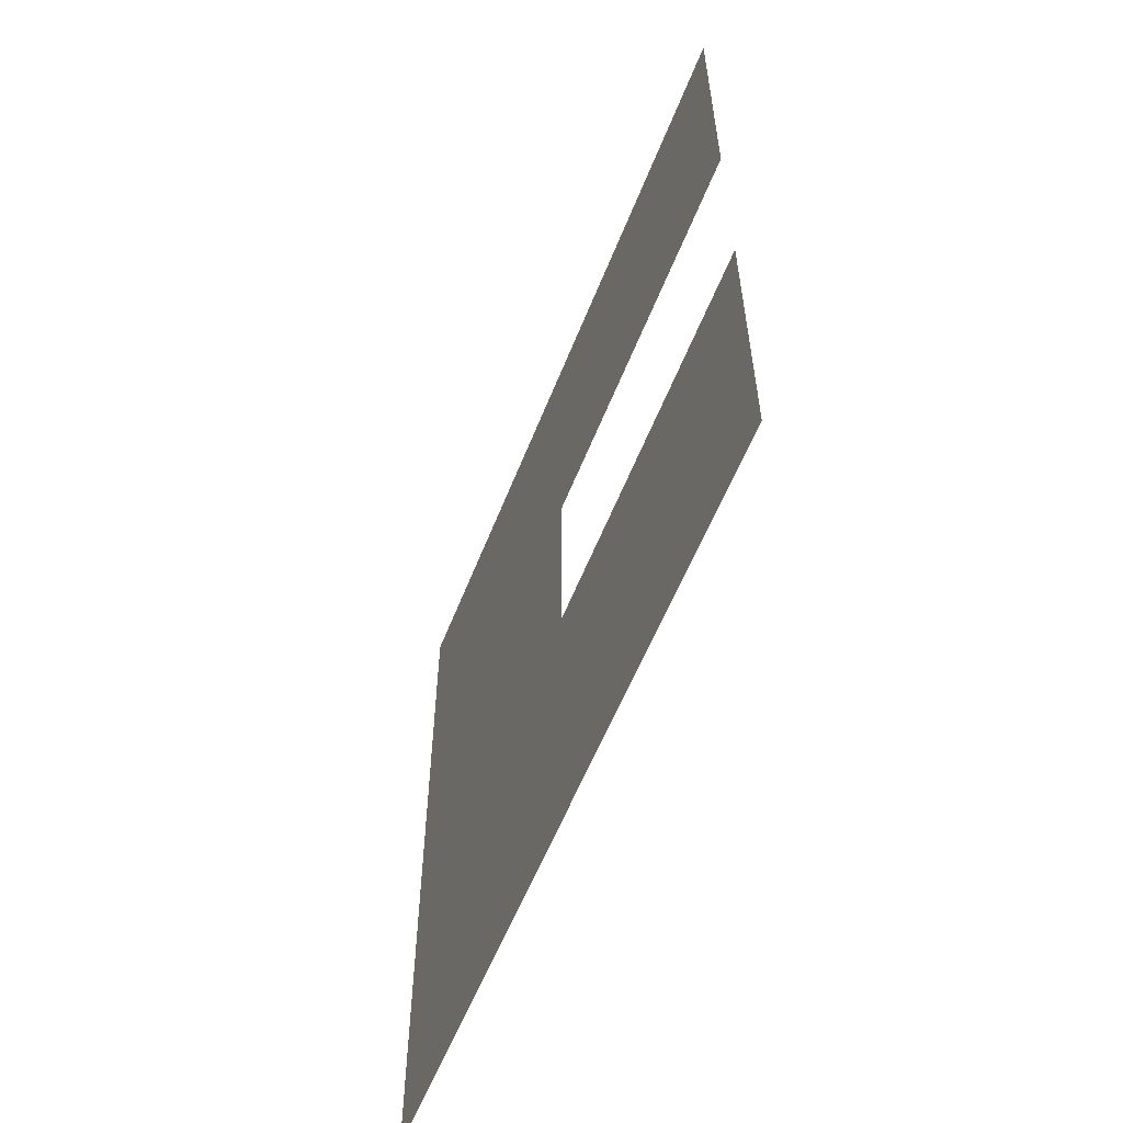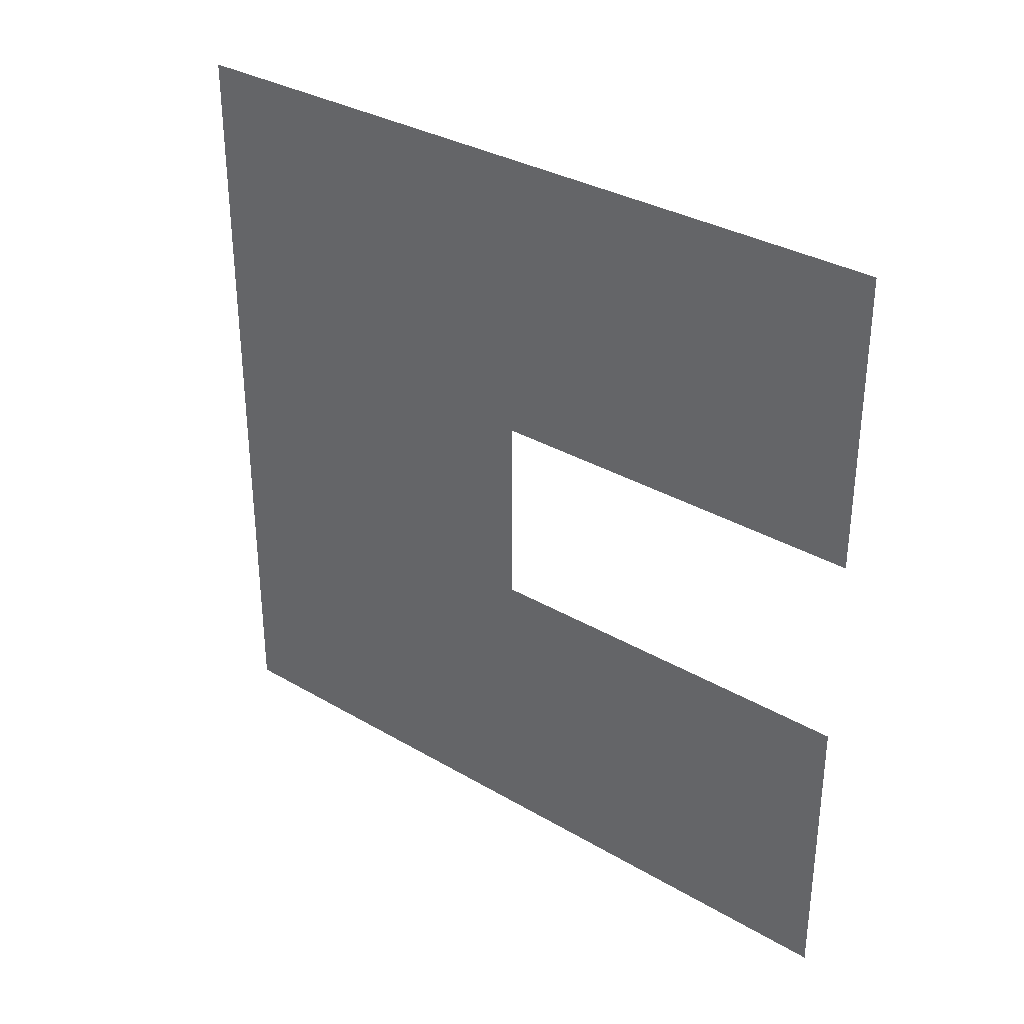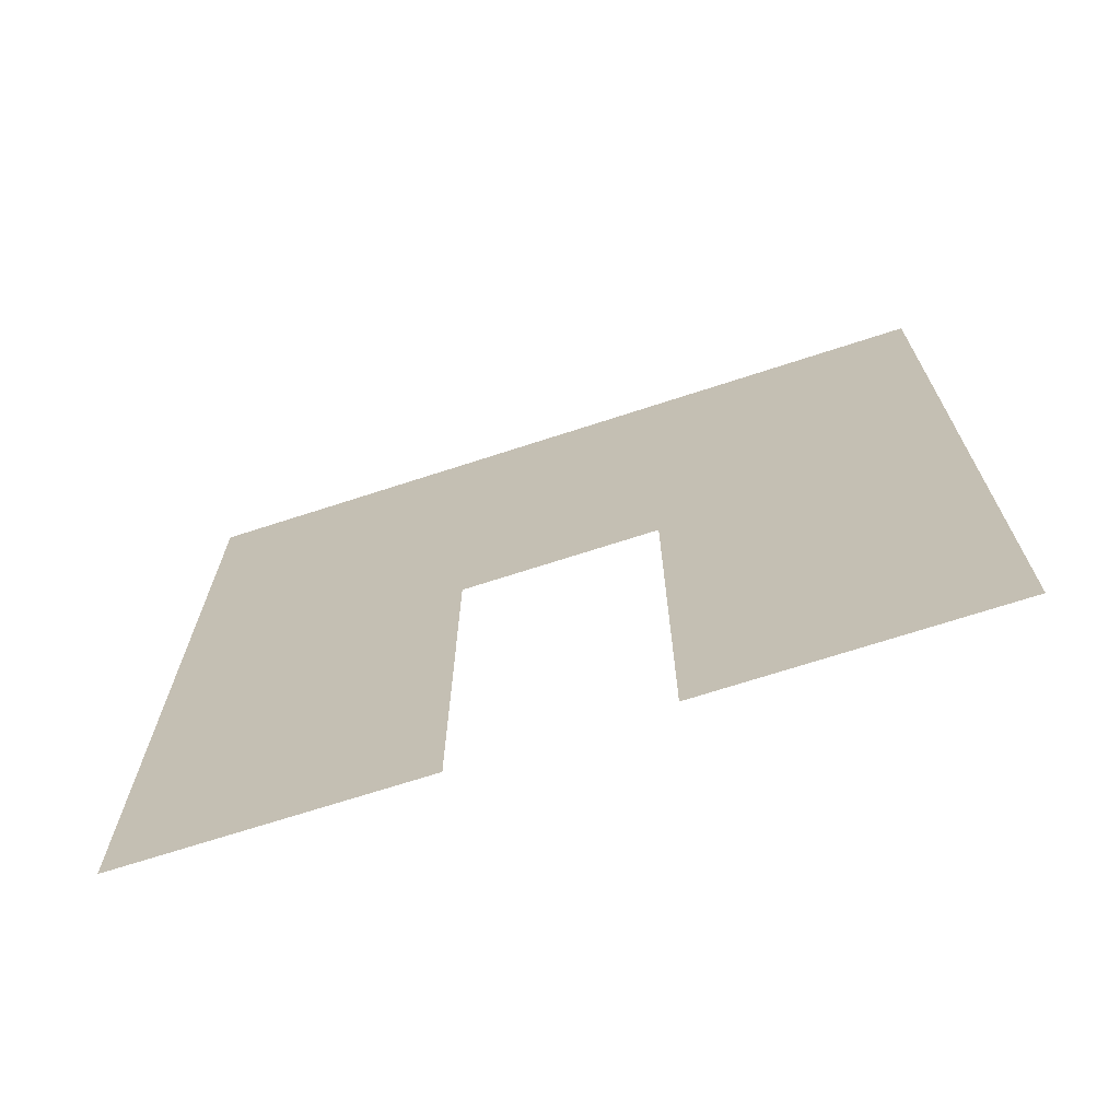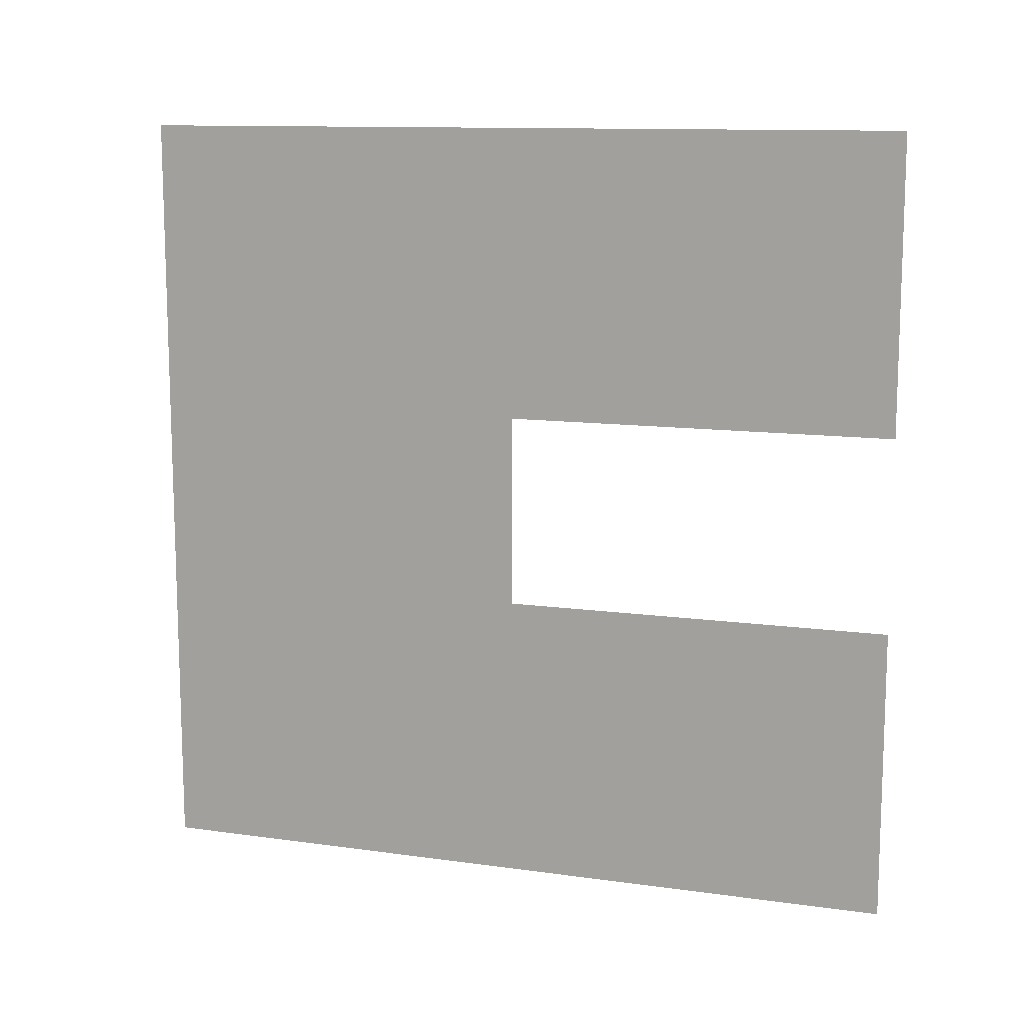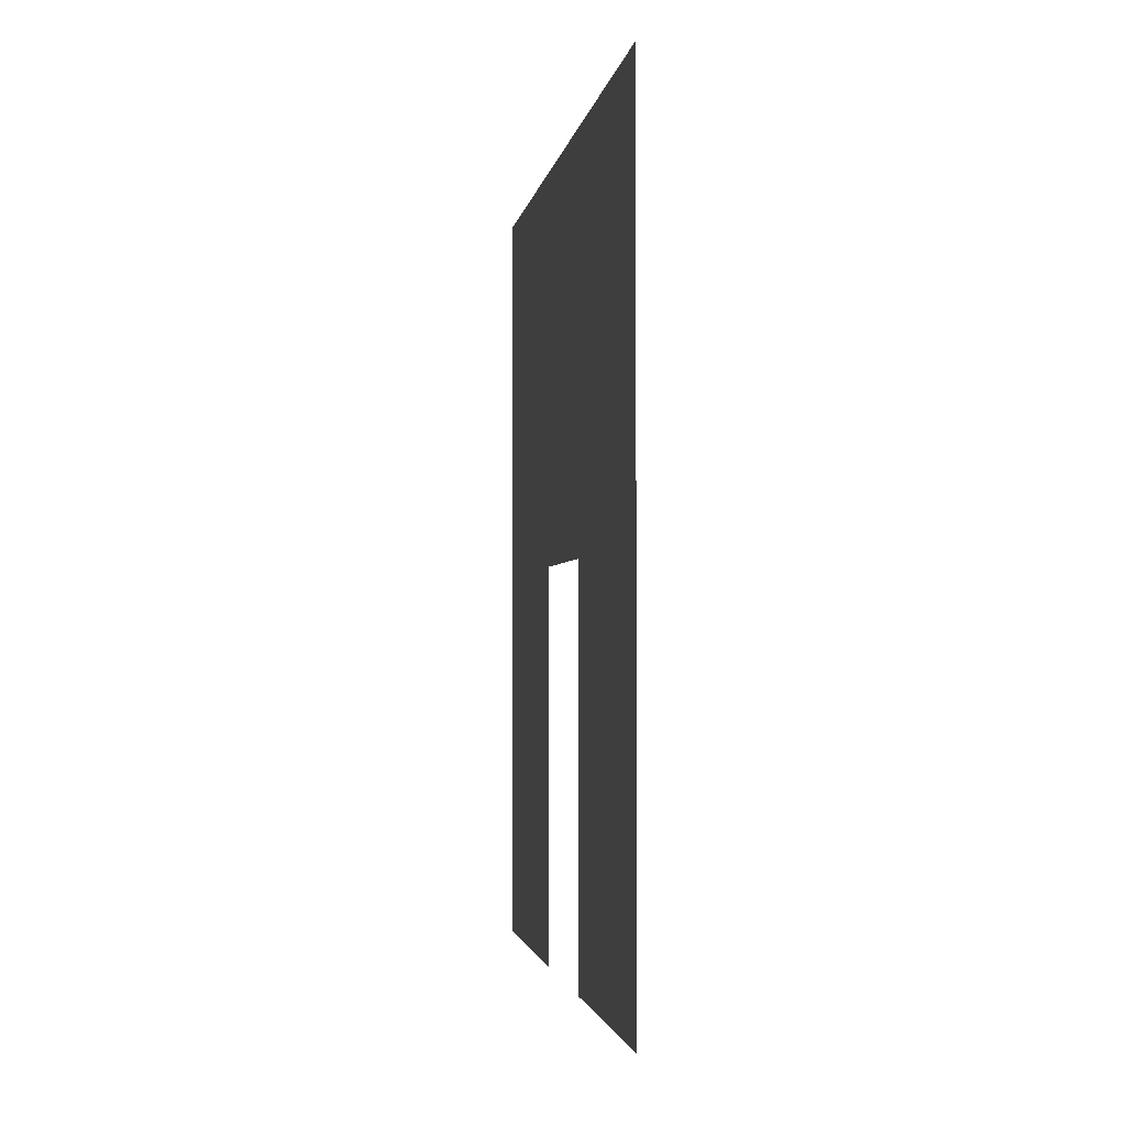
<metadata>
{"format":"obj","ext":"obj","renderer":"f3d","projection":"perspective","resolution":1024,"background":"white","views":[{"elev":-57.9,"azim":-21.4,"up":"+Z"},{"elev":32.8,"azim":-50.9,"up":"+Z"},{"elev":-69.2,"azim":108.1,"up":"+Y"},{"elev":11.8,"azim":-71.4,"up":"+Z"},{"elev":-2.3,"azim":-8.3,"up":"+Y"}]}
</metadata>
<code>
o Plane.010
v -3 1 0.5
v -3 0 0.5
v -3 1 -0.25
v -3 0 -0.25
v -3 1 -0.75
v -3 0 -0.75
v -3 1 -1.5
v -3 0 -1.5
v -3 2 0.5
v -3 1 0.5
v -3 2 -1.5
v -3 1 -1.5
f 2 3 1
f 6 7 5
f 10 11 9
f 2 4 3
f 6 8 7
f 10 12 11

</code>
